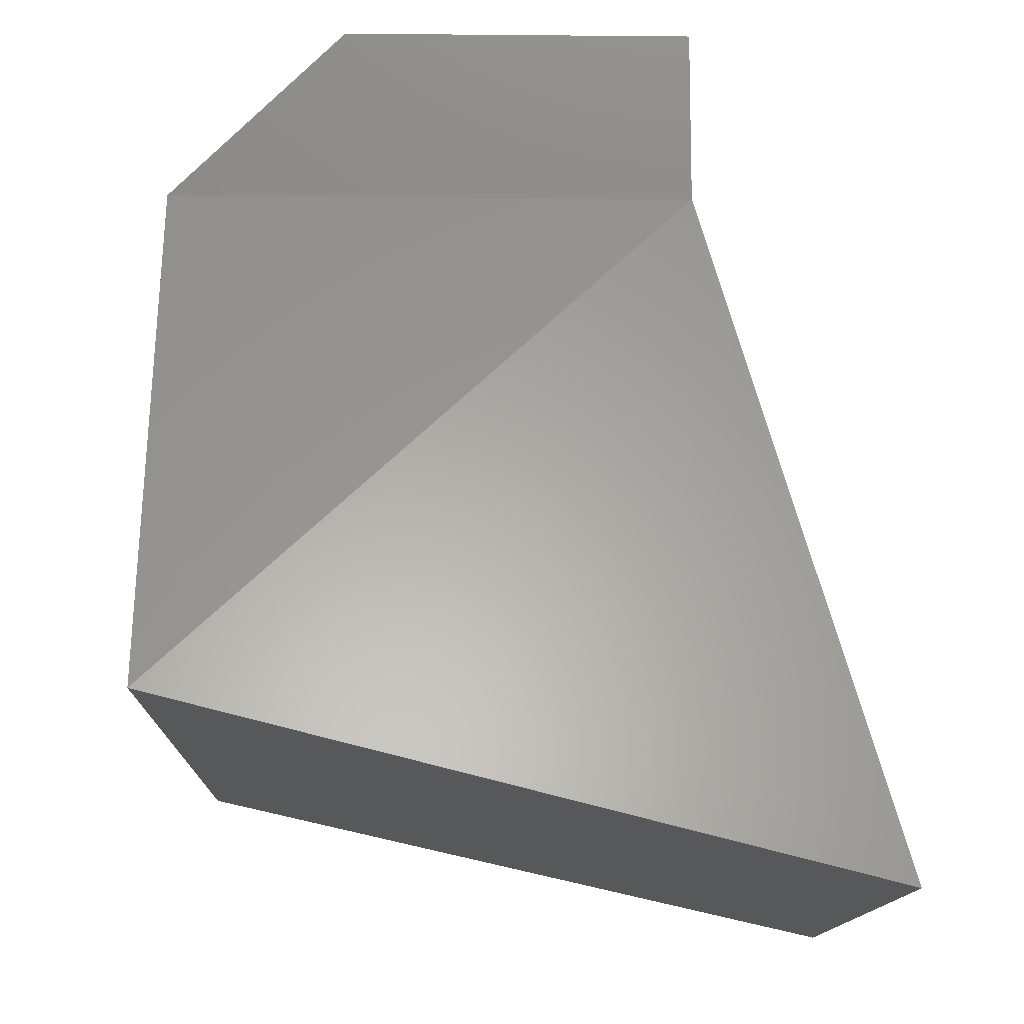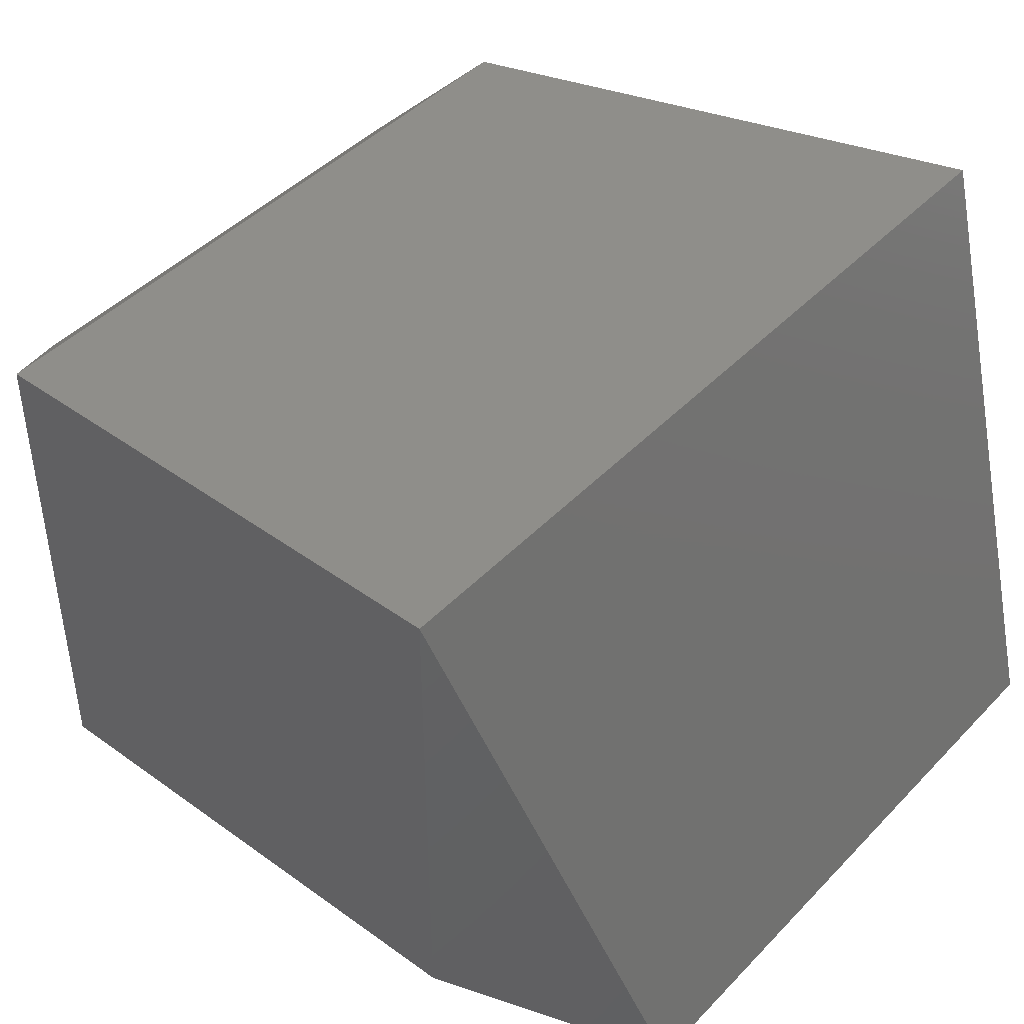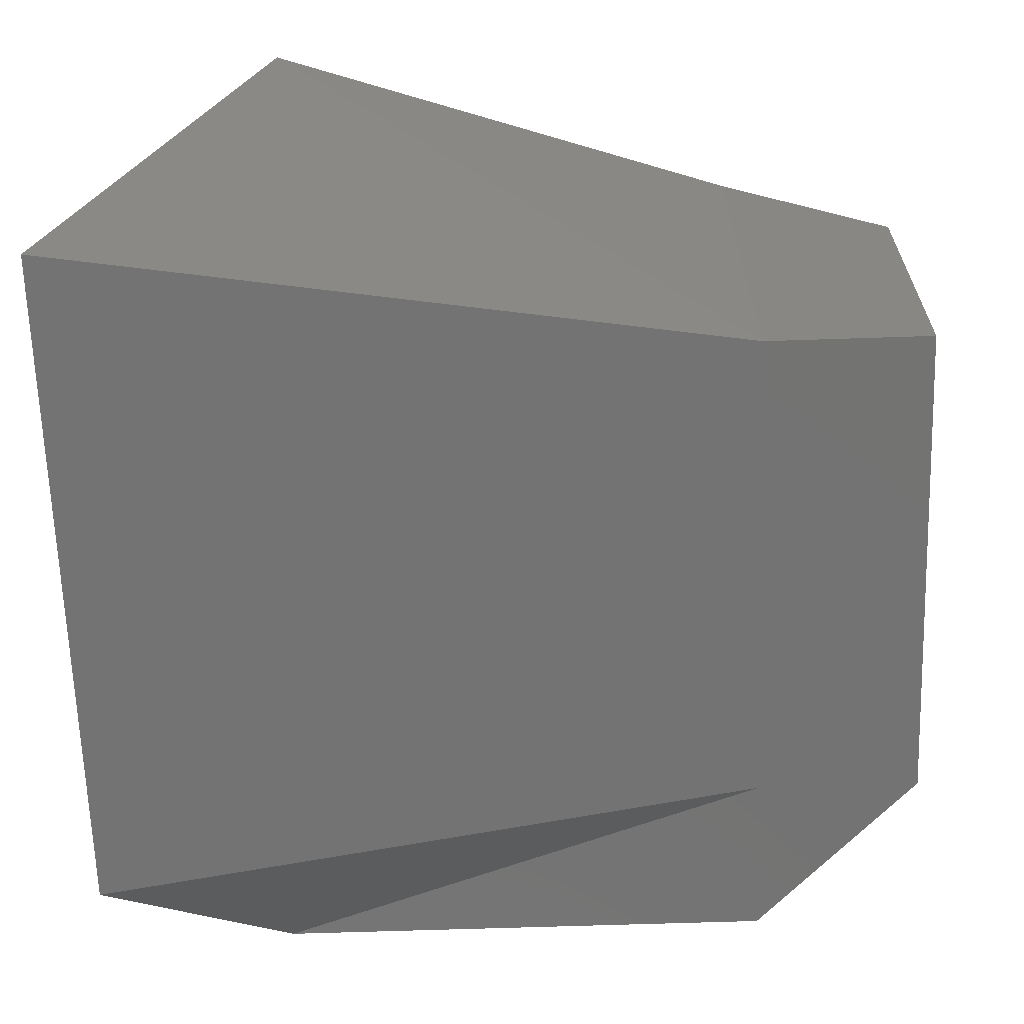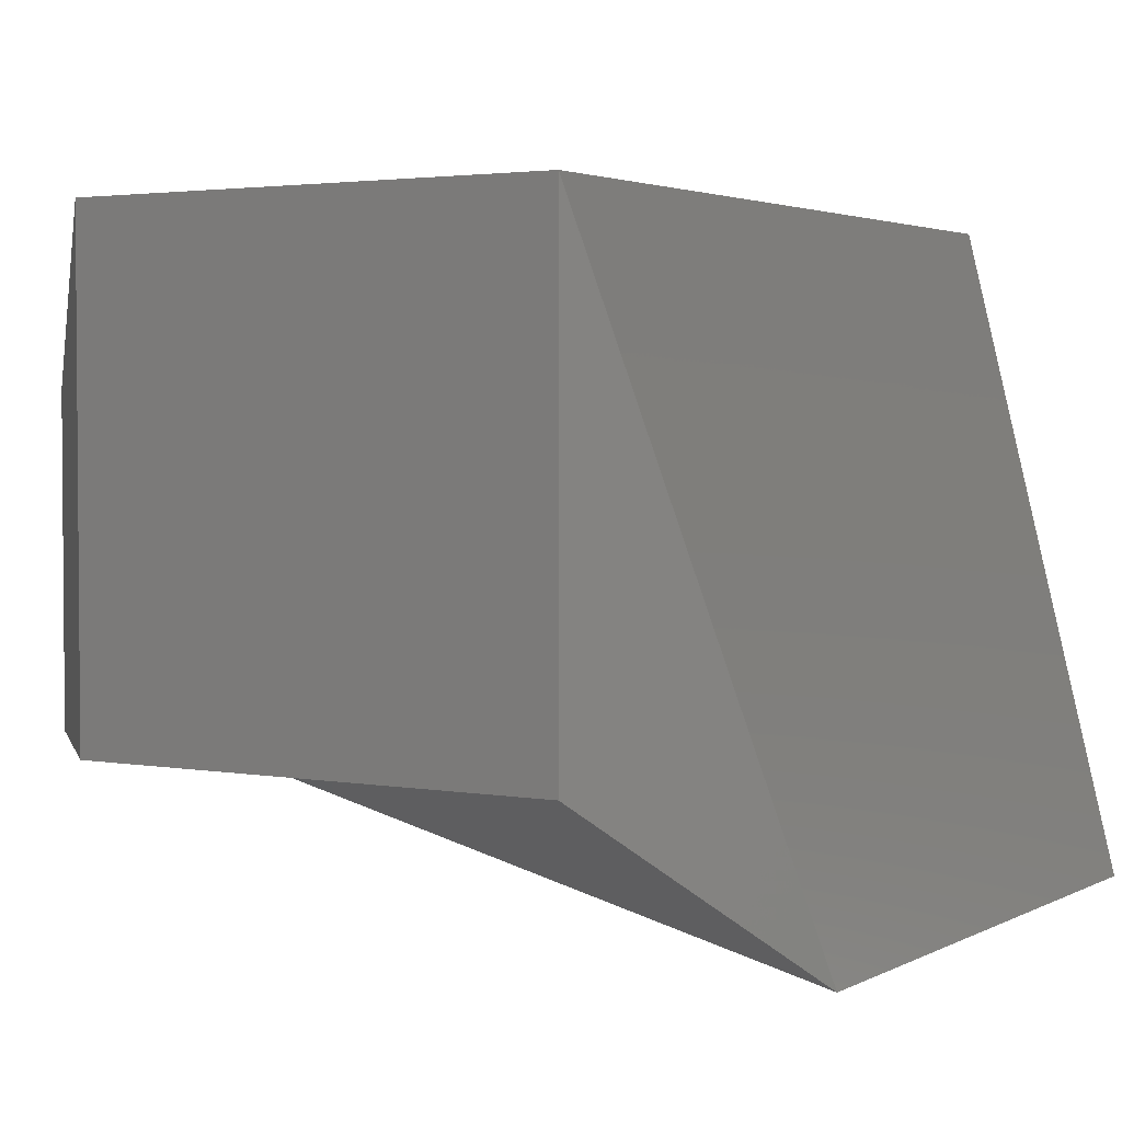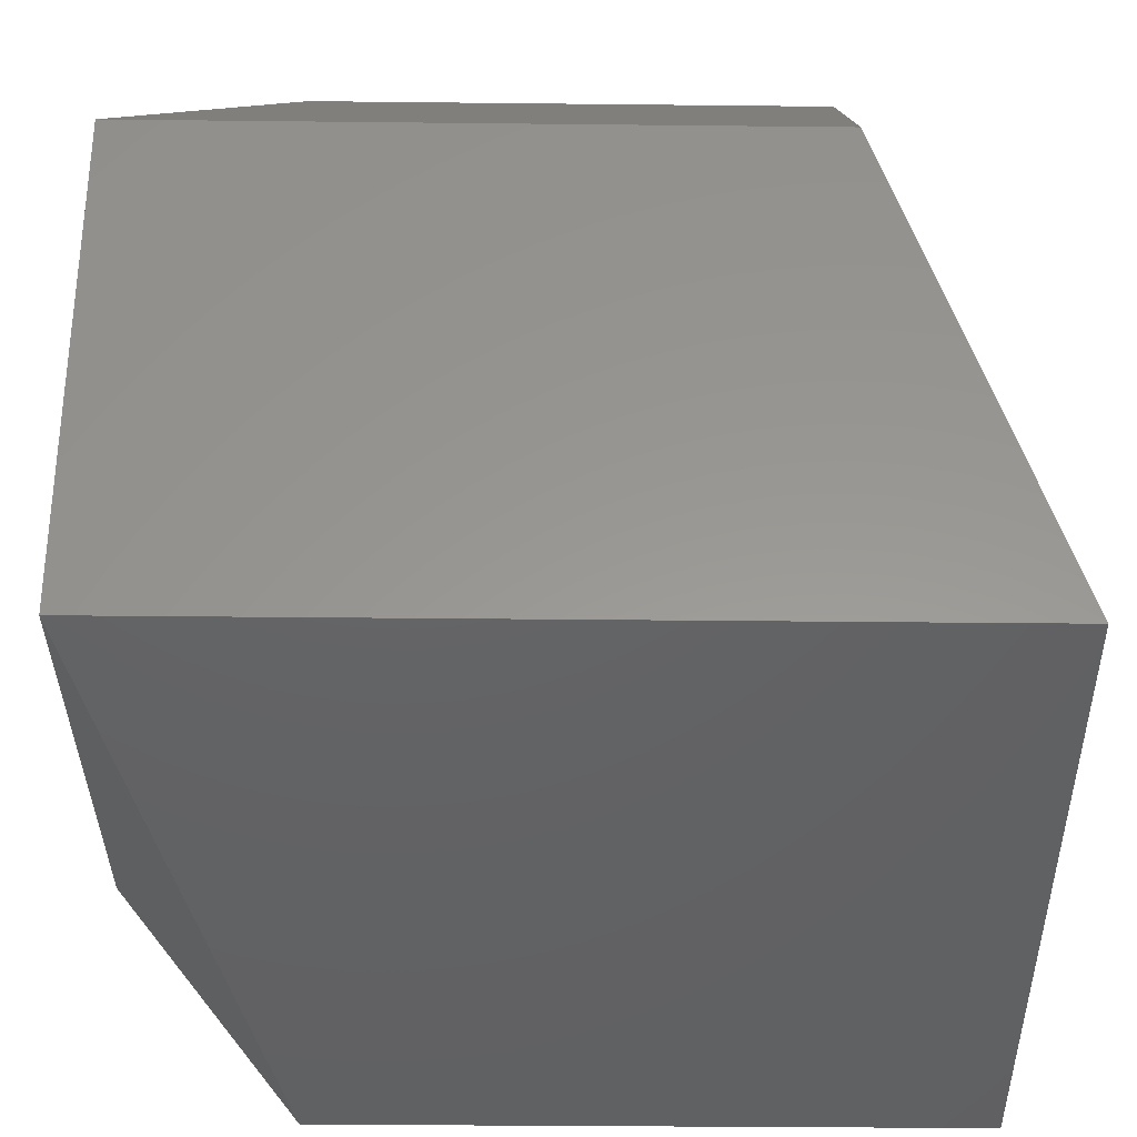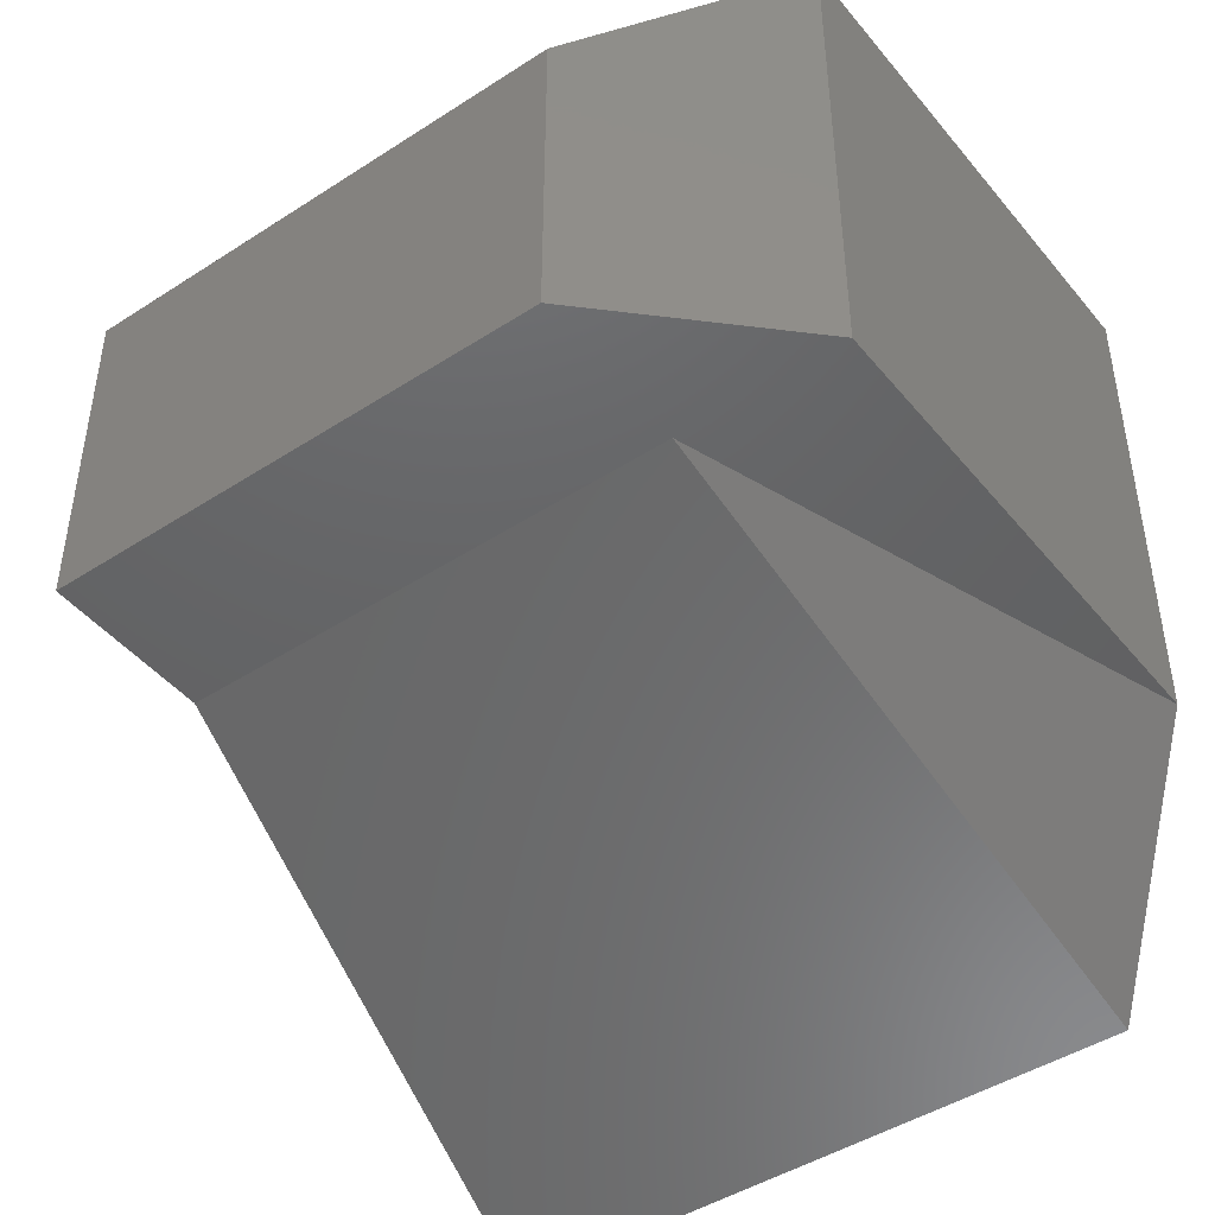
<metadata>
{"format":"stl","ext":"stl","renderer":"f3d","projection":"perspective","resolution":1024,"background":"white","views":[{"elev":-13.0,"azim":-91.2,"up":"+Z"},{"elev":44.4,"azim":130.1,"up":"+Y"},{"elev":-65.2,"azim":-88.1,"up":"+Y"},{"elev":2.9,"azim":121.2,"up":"+Y"},{"elev":-31.4,"azim":179.1,"up":"+Z"},{"elev":-45.3,"azim":36.8,"up":"+Y"}]}
</metadata>
<code>
# stl→obj: 15 verts, 26 faces
v 0.717 0.466 -1.233
v 0.717 0.462 -1.234
v 0.722 0.466 -1.233
v 0.721 0.462 -1.234
v 0.722 0.463 -1.233
v 0.718 0.463 -1.23
v 0.721 0.463 -1.23
v 0.718 0.466 -1.23
v 0.722 0.466 -1.23
v 0.718 0.465 -1.229
v 0.718 0.463 -1.229
v 0.721 0.465 -1.229
v 0.721 0.463 -1.229
v 0.722 0.463 -1.23
v 0.721 0.464 -1.229
f 1 2 3
f 2 3 4
f 3 4 5
f 2 6 4
f 6 4 7
f 1 3 8
f 3 8 9
f 8 10 6
f 10 6 11
f 9 8 12
f 8 12 10
f 8 1 6
f 1 6 2
f 10 12 11
f 12 11 13
f 13 11 7
f 11 7 6
f 7 13 14
f 13 14 15
f 4 7 5
f 7 5 14
f 12 9 15
f 9 15 14
f 9 3 14
f 3 14 5
f 13 12 15

</code>
